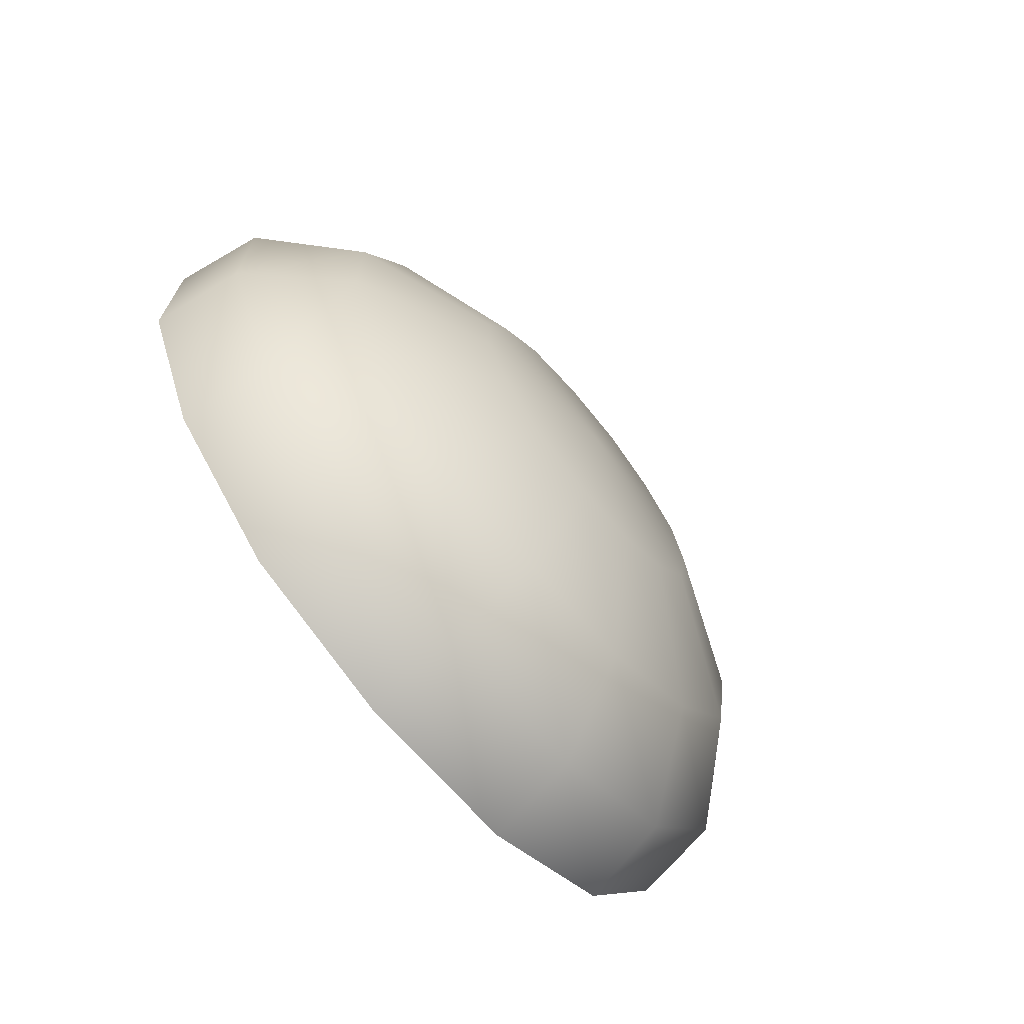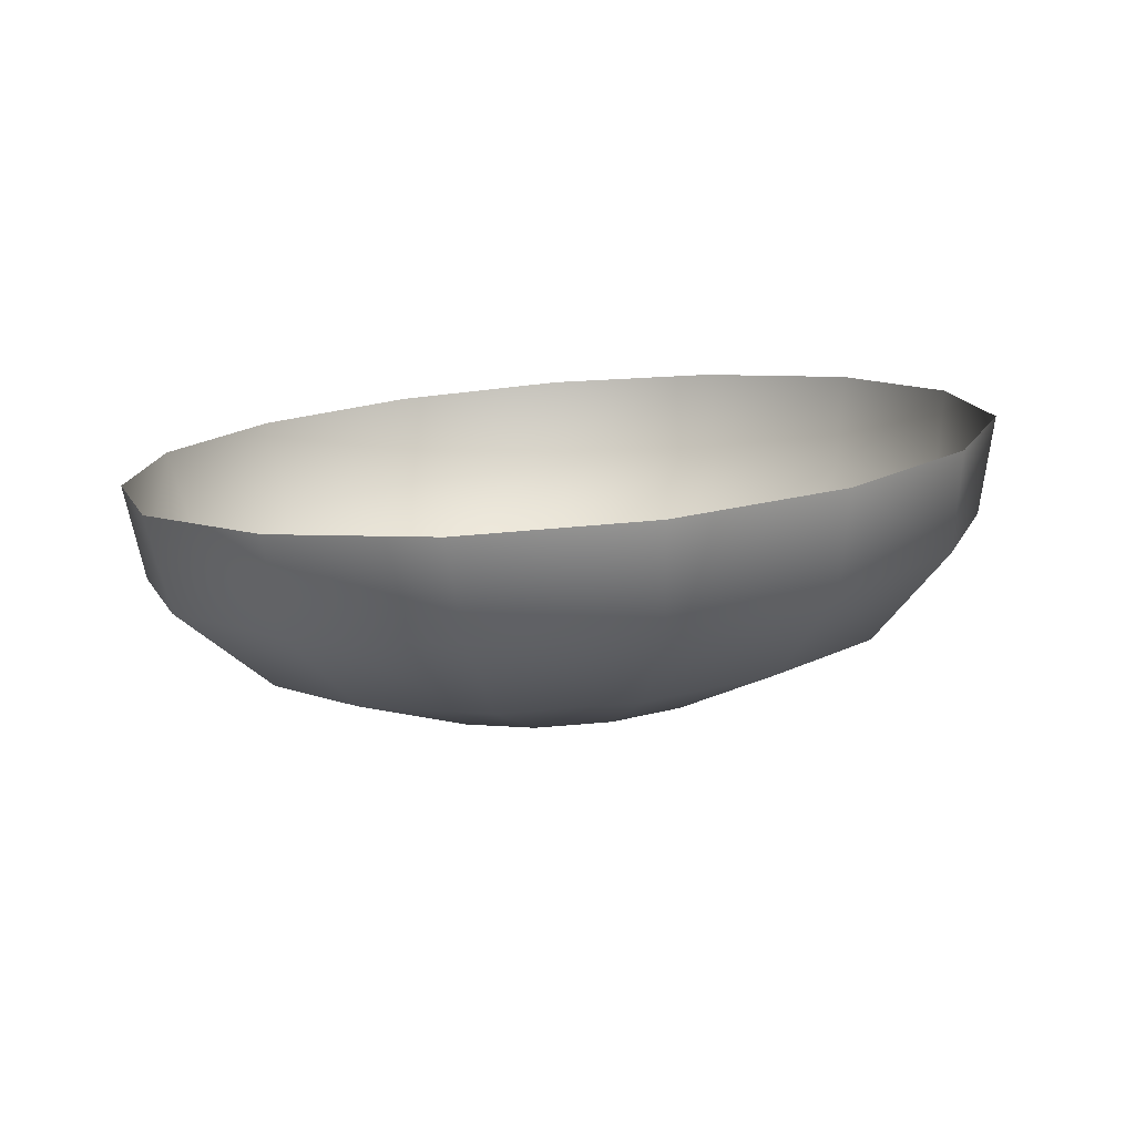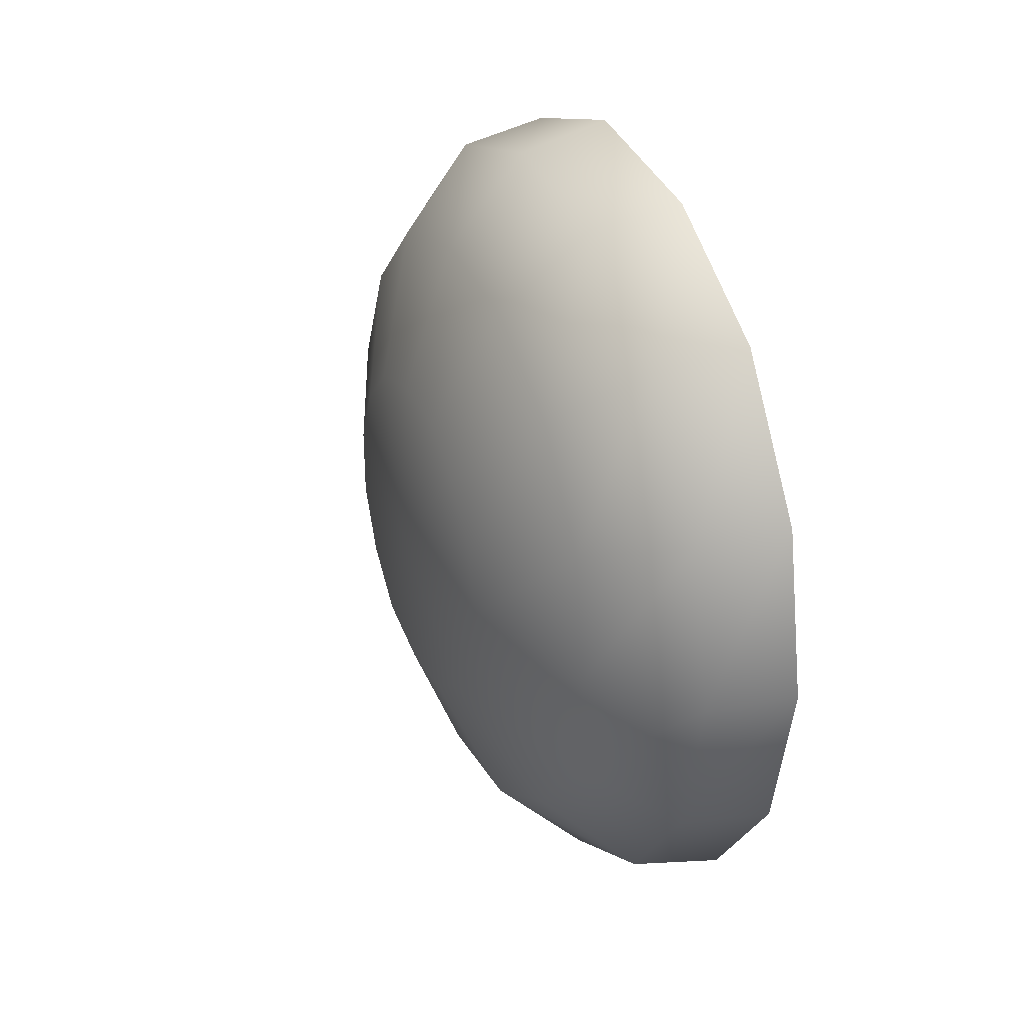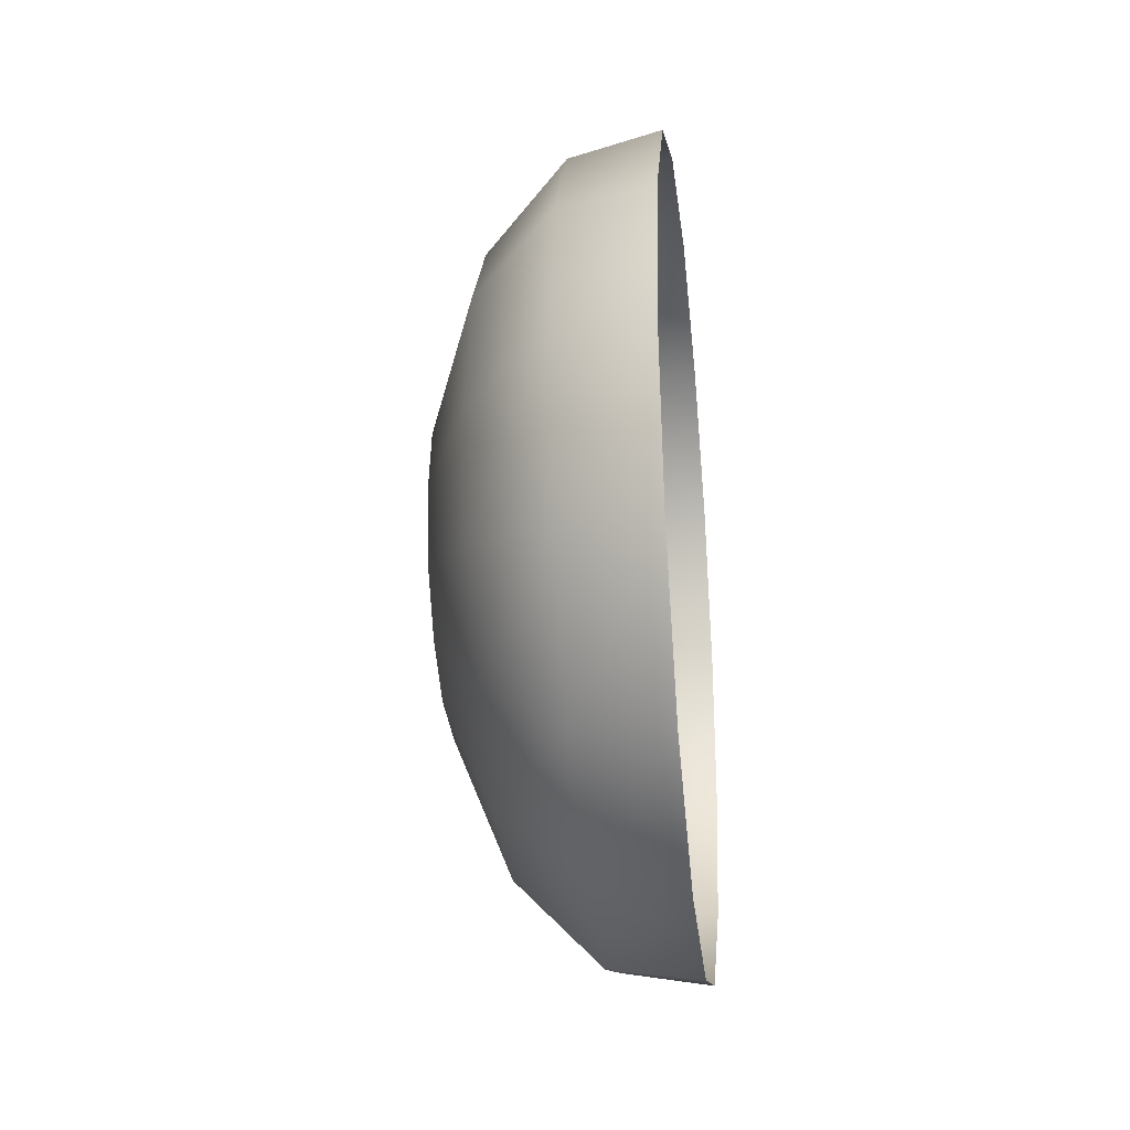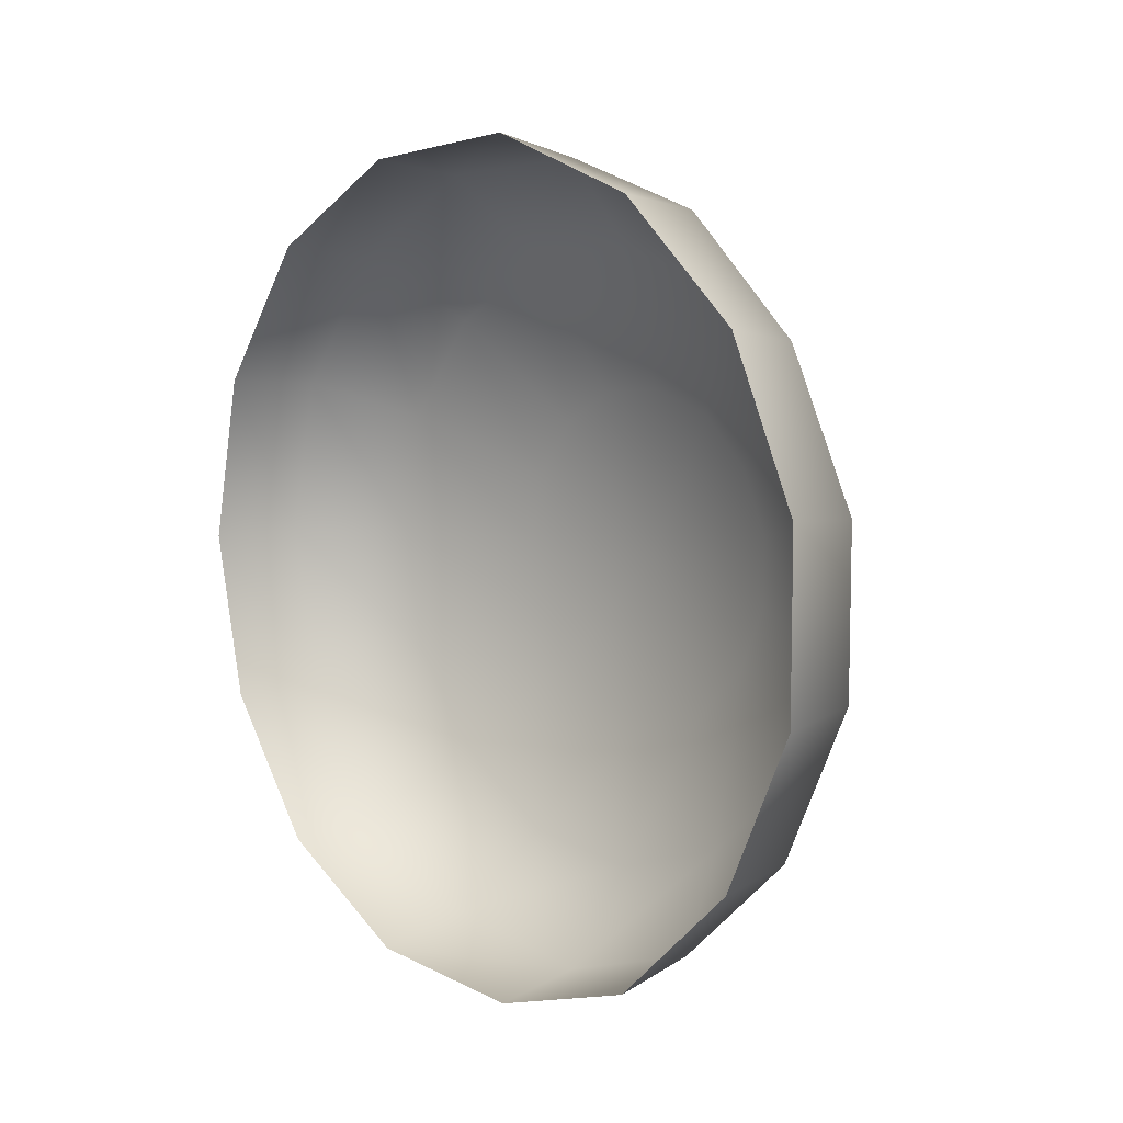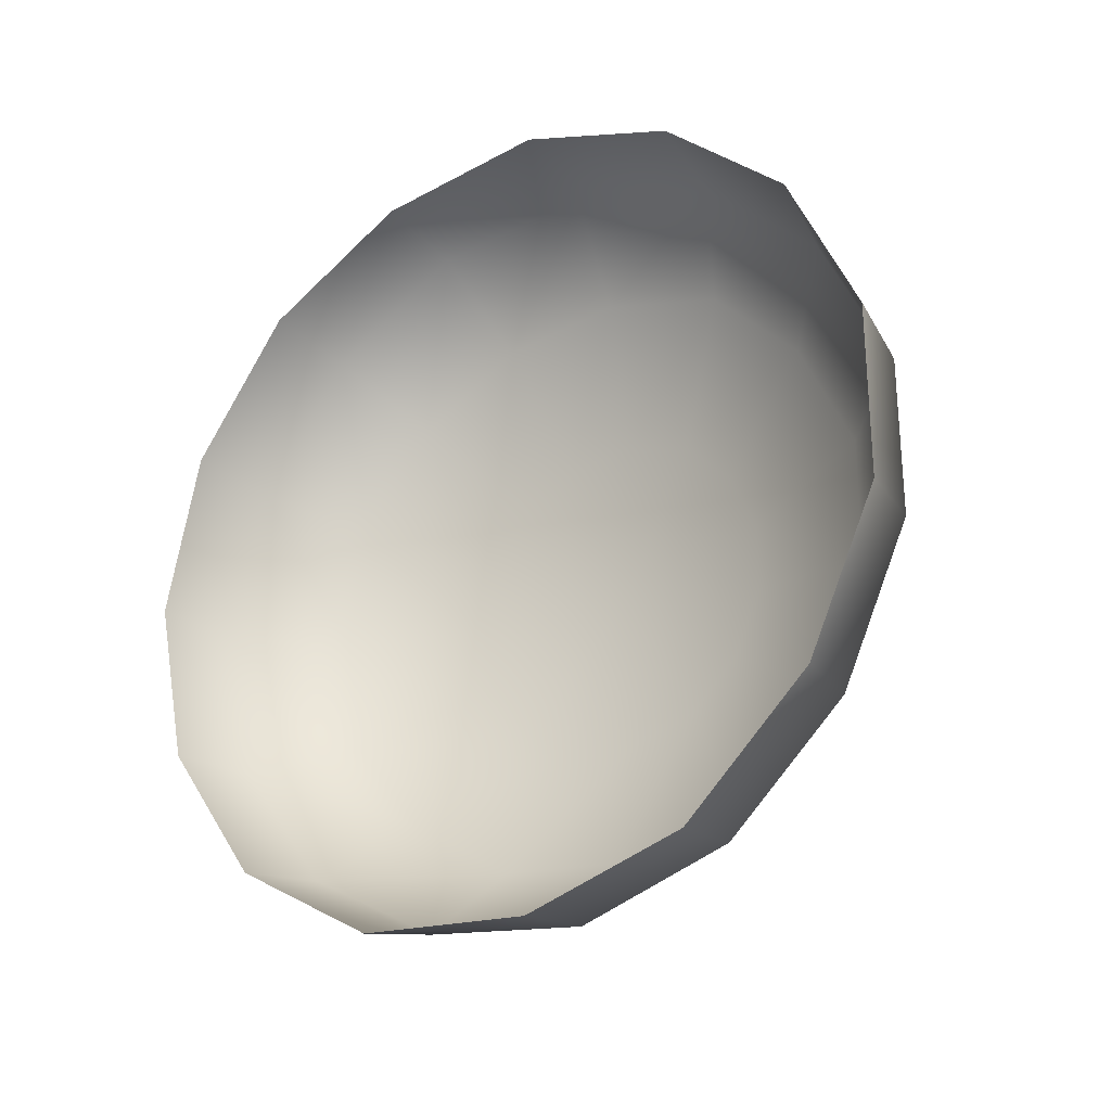
<metadata>
{"format":"obj","ext":"obj","renderer":"f3d","projection":"perspective","resolution":1024,"background":"white","views":[{"elev":-70.0,"azim":-140.4,"up":"+Y"},{"elev":-77.4,"azim":94.6,"up":"+Z"},{"elev":31.8,"azim":-22.8,"up":"+Y"},{"elev":-28.9,"azim":6.5,"up":"+Y"},{"elev":8.3,"azim":136.8,"up":"+Y"},{"elev":-26.2,"azim":123.7,"up":"+Y"}]}
</metadata>
<code>
v 139.8 781.5 258.5
v 139.8 781.5 258.5
v 139.8 781.5 258.5
v 139.8 781.5 258.5
v 139.8 781.5 258.5
v 139.8 781.5 258.5
v 139.8 781.5 258.5
v 139.8 781.5 258.5
v 139.8 781.5 258.5
v 139.8 781.4 258.5
v 139.8 781.4 258.5
v 139.8 781.4 258.5
v 139.8 781.4 258.5
v 139.8 781.4 258.5
v 139.8 781.4 258.5
v 139.8 781.4 258.5
v 139.8 781.5 258.5
v 139.8 781.5 258.5
v 139.8 781.5 258.5
v 139.8 781.5 258.5
v 139.8 781.5 258.5
v 139.8 781.5 258.5
v 139.8 781.5 258.4
v 139.8 781.5 258.4
v 139.8 781.4 258.4
v 139.8 781.4 258.4
v 139.8 781.4 258.5
v 139.8 781.4 258.5
v 139.8 781.4 258.5
v 139.8 781.4 258.5
v 139.8 781.4 258.5
v 139.8 781.5 258.5
v 139.8 781.5 258.5
v 139.8 781.5 258.5
v 139.8 781.5 258.5
v 139.8 781.5 258.5
v 139.8 781.5 258.4
v 139.8 781.5 258.4
v 139.8 781.5 258.4
v 139.8 781.4 258.4
v 139.8 781.4 258.4
v 139.8 781.4 258.4
v 139.8 781.4 258.5
v 139.8 781.4 258.5
v 139.8 781.4 258.5
v 139.8 781.4 258.5
v 139.8 781.5 258.5
v 139.8 781.5 258.5
v 139.8 781.5 258.5
v 139.8 781.5 258.5
v 139.8 781.5 258.5
v 139.8 781.5 258.4
v 139.8 781.5 258.4
v 139.8 781.5 258.4
v 139.8 781.4 258.4
v 139.8 781.4 258.4
v 139.8 781.4 258.4
v 139.8 781.4 258.5
v 139.8 781.4 258.5
v 139.8 781.4 258.5
v 139.8 781.4 258.5
f 1 2 3
f 1 3 4
f 1 4 5
f 1 5 6
f 1 6 7
f 1 7 8
f 1 8 9
f 1 9 10
f 1 10 11
f 1 11 12
f 1 12 13
f 1 13 14
f 1 14 15
f 1 15 16
f 1 16 2
f 18 3 2
f 2 17 18
f 19 4 3
f 3 18 19
f 20 5 4
f 4 19 20
f 21 6 5
f 5 20 21
f 22 7 6
f 6 21 22
f 23 8 7
f 7 22 23
f 24 9 8
f 8 23 24
f 25 10 9
f 9 24 25
f 26 11 10
f 10 25 26
f 27 12 11
f 11 26 27
f 28 13 12
f 12 27 28
f 29 14 13
f 13 28 29
f 30 15 14
f 14 29 30
f 31 16 15
f 15 30 31
f 17 2 16
f 16 31 17
f 33 18 17
f 17 32 33
f 34 19 18
f 18 33 34
f 35 20 19
f 19 34 35
f 36 21 20
f 20 35 36
f 37 22 21
f 21 36 37
f 38 23 22
f 22 37 38
f 39 24 23
f 23 38 39
f 40 25 24
f 24 39 40
f 41 26 25
f 25 40 41
f 42 27 26
f 26 41 42
f 43 28 27
f 27 42 43
f 44 29 28
f 28 43 44
f 45 30 29
f 29 44 45
f 46 31 30
f 30 45 46
f 32 17 31
f 31 46 32
f 48 33 32
f 32 47 48
f 49 34 33
f 33 48 49
f 50 35 34
f 34 49 50
f 51 36 35
f 35 50 51
f 52 37 36
f 36 51 52
f 53 38 37
f 37 52 53
f 54 39 38
f 38 53 54
f 55 40 39
f 39 54 55
f 56 41 40
f 40 55 56
f 57 42 41
f 41 56 57
f 58 43 42
f 42 57 58
f 59 44 43
f 43 58 59
f 60 45 44
f 44 59 60
f 61 46 45
f 45 60 61
f 47 32 46
f 46 61 47

</code>
